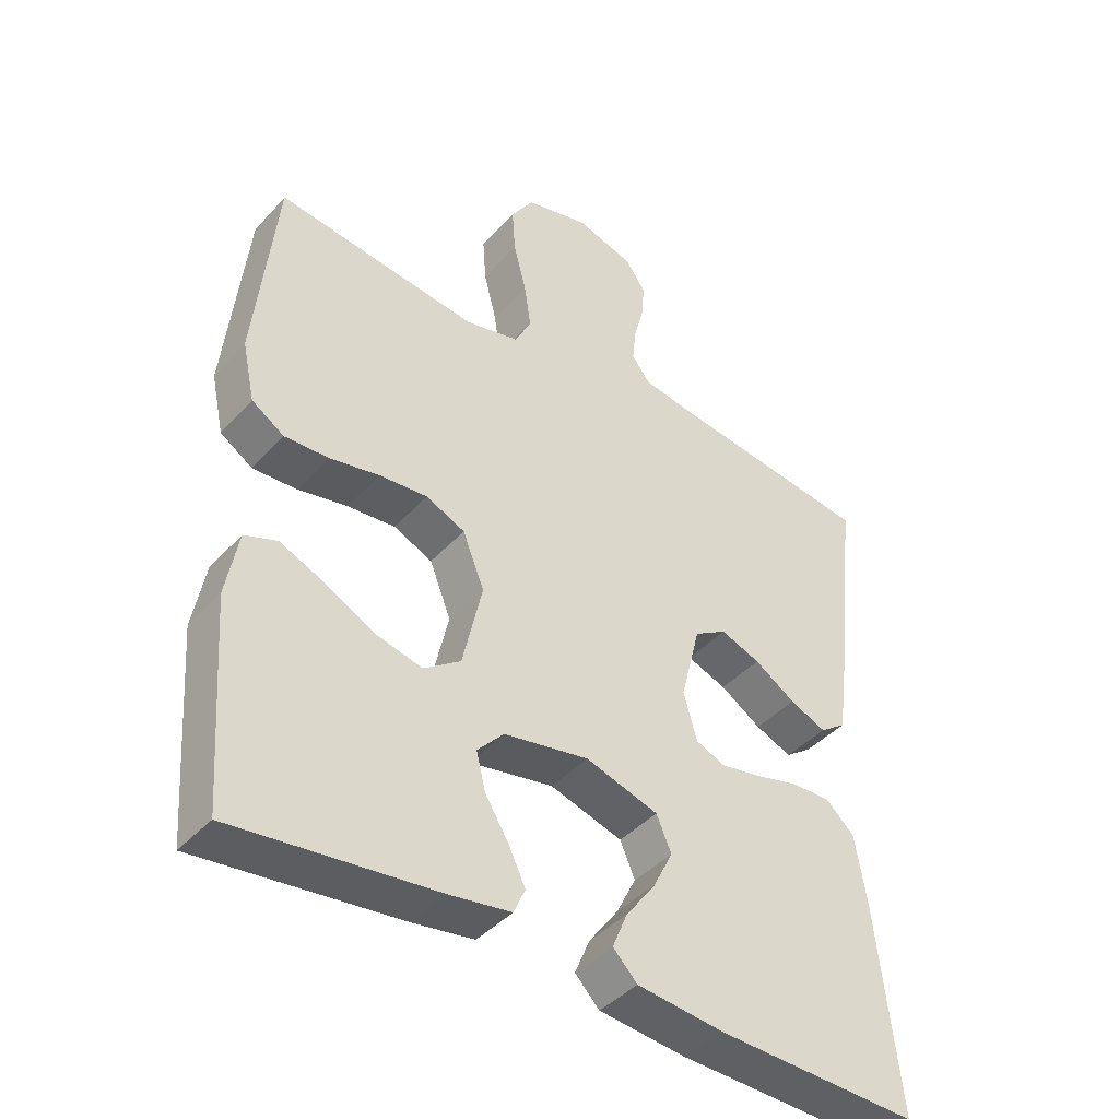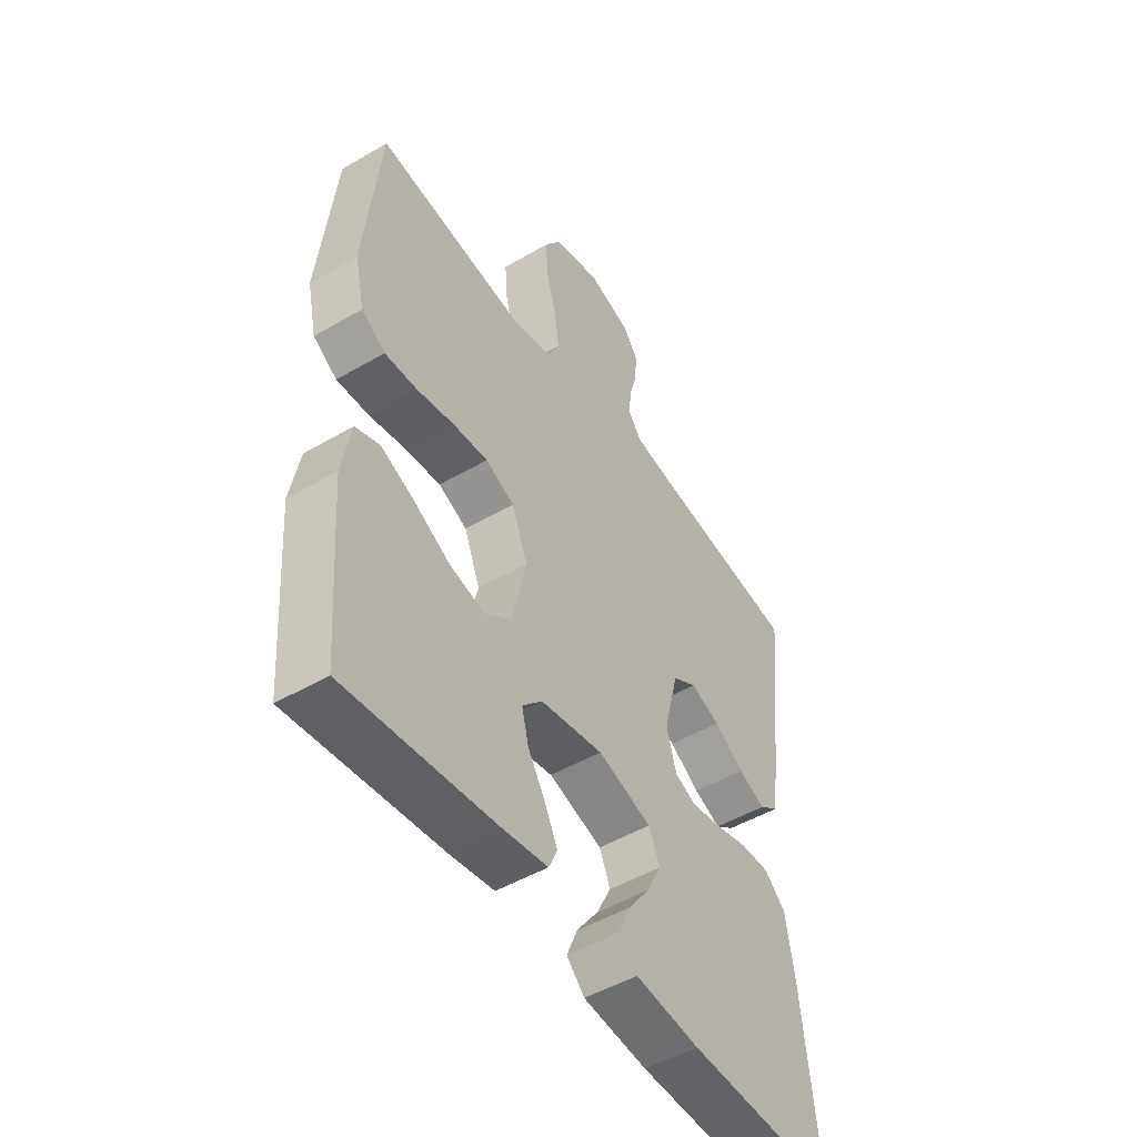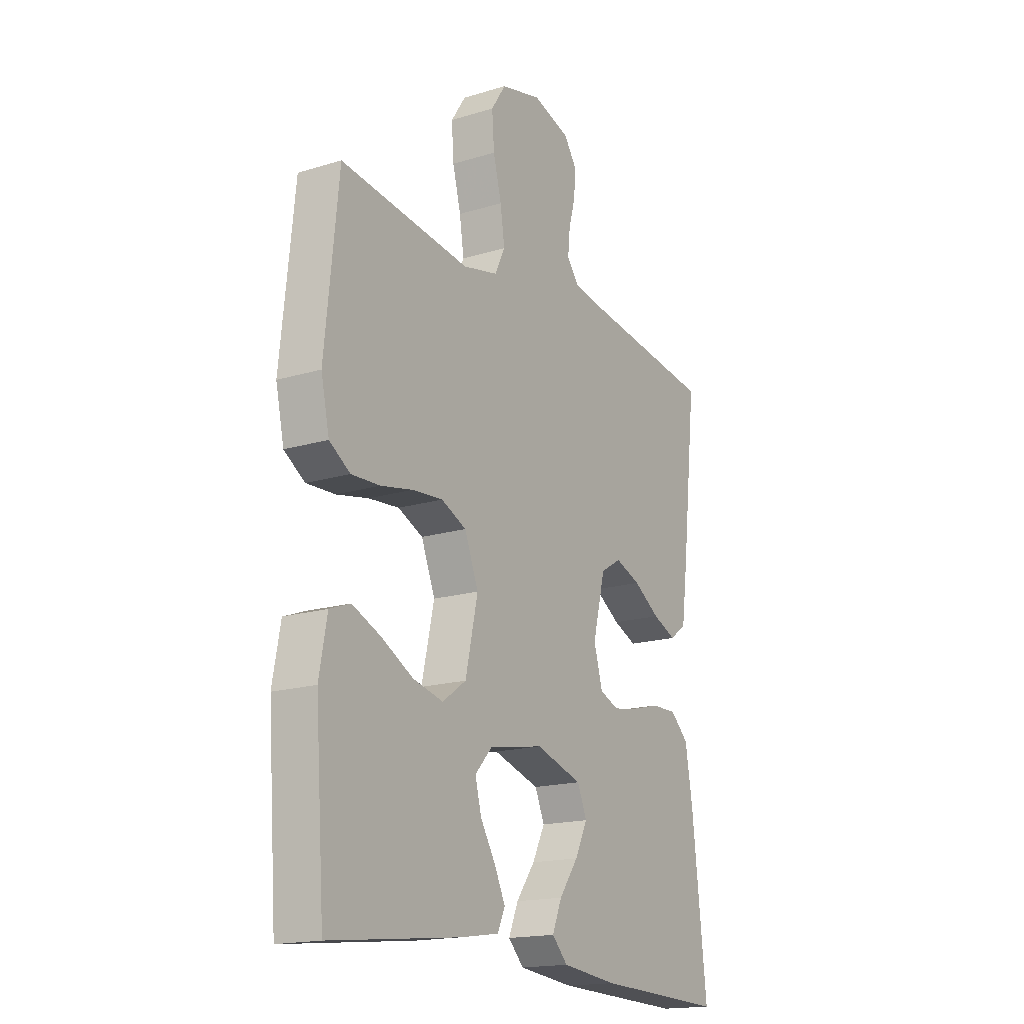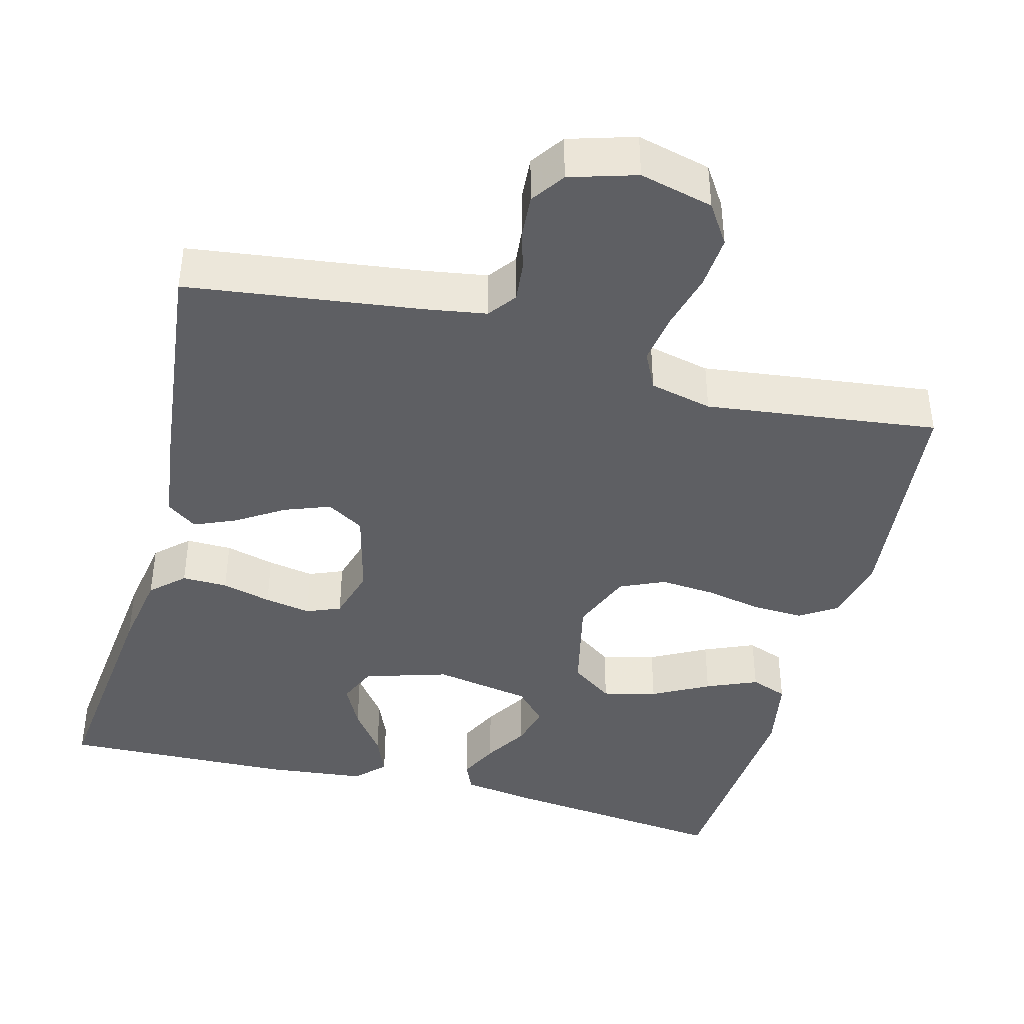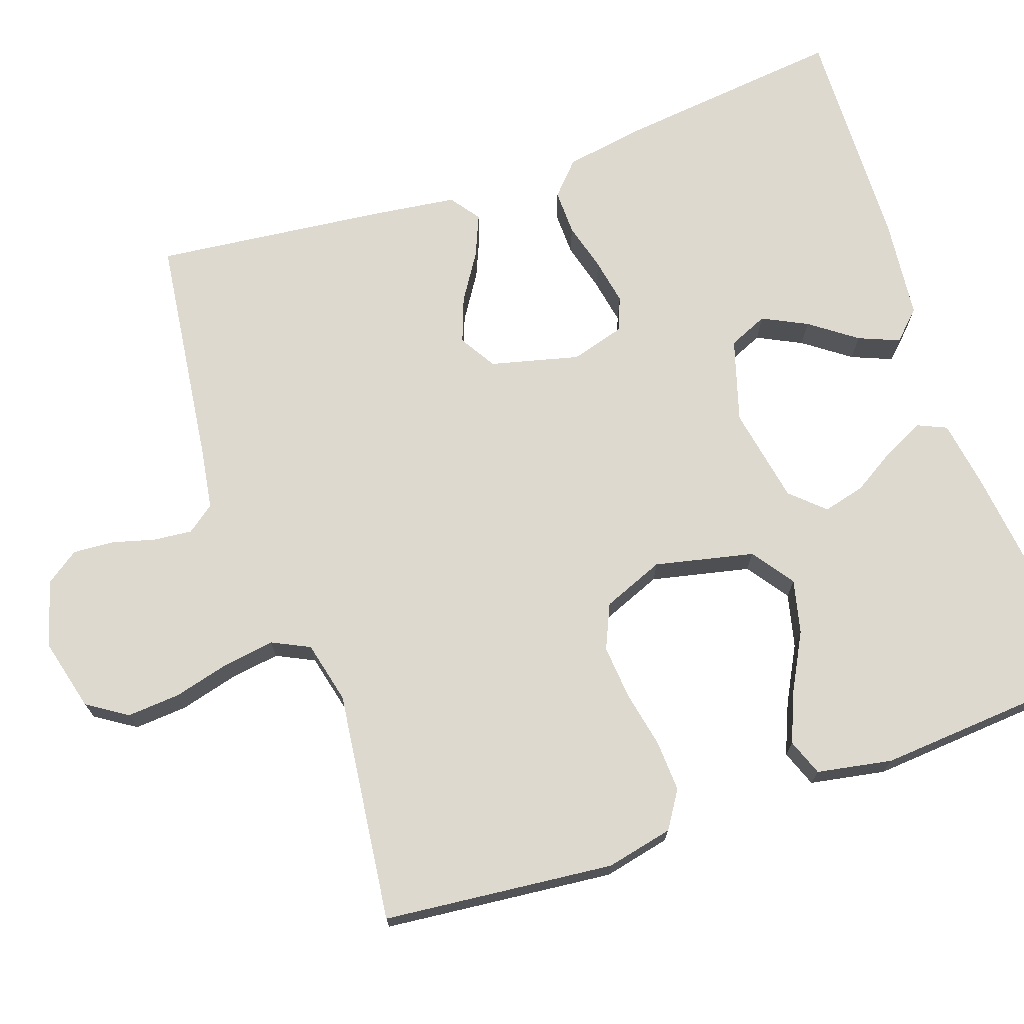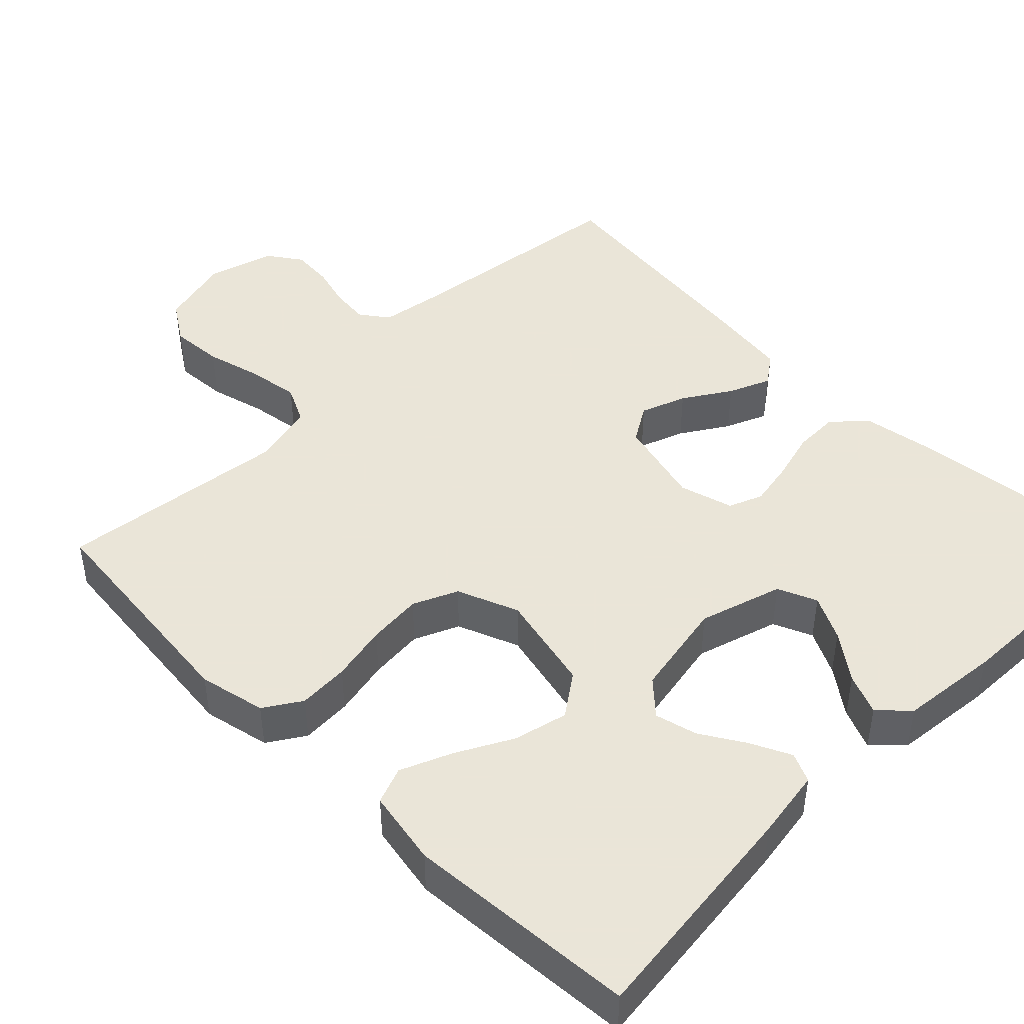
<metadata>
{"format":"obj","ext":"obj","renderer":"f3d","projection":"perspective","resolution":1024,"background":"white","views":[{"elev":-42.1,"azim":141.8,"up":"+Z"},{"elev":-49.4,"azim":122.9,"up":"+Z"},{"elev":-17.4,"azim":121.2,"up":"+Z"},{"elev":-41.3,"azim":-14.7,"up":"+Y"},{"elev":71.5,"azim":70.8,"up":"+Y"},{"elev":45.5,"azim":135.0,"up":"+Y"}]}
</metadata>
<code>
v -0.5 0.07 -0.5
v -0.467 0.07 -0.2
v -0.45 0.07 -0.098
v -0.408 0.07 -0.059
v -0.349 0.07 -0.06
v -0.285 0.07 -0.077
v -0.225 0.07 -0.088
v -0.181 0.07 -0.07
v -0.161 0.07 0
v -0.19 0.07 0.115
v -0.238 0.07 0.144
v -0.297 0.07 0.122
v -0.358 0.07 0.083
v -0.412 0.07 0.06
v -0.451 0.07 0.088
v -0.466 0.07 0.2
v -0.5 0.07 0.5
v -0.2 0.07 0.539
v -0.119 0.07 0.552
v -0.092 0.07 0.588
v -0.097 0.07 0.638
v -0.112 0.07 0.693
v -0.116 0.07 0.747
v -0.086 0.07 0.79
v 0 0.07 0.816
v 0.095 0.07 0.792
v 0.129 0.07 0.74
v 0.124 0.07 0.671
v 0.105 0.07 0.598
v 0.095 0.07 0.531
v 0.119 0.07 0.482
v 0.2 0.07 0.463
v 0.5 0.07 0.5
v 0.531 0.07 0.2
v 0.512 0.07 0.113
v 0.464 0.07 0.082
v 0.398 0.07 0.085
v 0.324 0.07 0.1
v 0.253 0.07 0.106
v 0.195 0.07 0.08
v 0.163 0.07 0
v 0.192 0.07 -0.129
v 0.247 0.07 -0.168
v 0.317 0.07 -0.151
v 0.39 0.07 -0.112
v 0.456 0.07 -0.084
v 0.504 0.07 -0.102
v 0.522 0.07 -0.2
v 0.5 0.07 -0.5
v 0.2 0.07 -0.466
v 0.109 0.07 -0.452
v 0.092 0.07 -0.414
v 0.117 0.07 -0.362
v 0.152 0.07 -0.305
v 0.166 0.07 -0.25
v 0.126 0.07 -0.207
v 0 0.07 -0.184
v -0.108 0.07 -0.217
v -0.13 0.07 -0.268
v -0.101 0.07 -0.326
v -0.057 0.07 -0.386
v -0.035 0.07 -0.439
v -0.071 0.07 -0.476
v -0.2 0.07 -0.49
v -0.5 0 -0.5
v -0.467 0 -0.2
v -0.45 0 -0.098
v -0.408 0 -0.059
v -0.349 0 -0.06
v -0.285 0 -0.077
v -0.225 0 -0.088
v -0.181 0 -0.07
v -0.161 0 0
v -0.19 0 0.115
v -0.238 0 0.144
v -0.297 0 0.122
v -0.358 0 0.083
v -0.412 0 0.06
v -0.451 0 0.088
v -0.466 0 0.2
v -0.5 0 0.5
v -0.2 0 0.539
v -0.119 0 0.552
v -0.092 0 0.588
v -0.097 0 0.638
v -0.112 0 0.693
v -0.116 0 0.747
v -0.086 0 0.79
v 0 0 0.816
v 0.095 0 0.792
v 0.129 0 0.74
v 0.124 0 0.671
v 0.105 0 0.598
v 0.095 0 0.531
v 0.119 0 0.482
v 0.2 0 0.463
v 0.5 0 0.5
v 0.531 0 0.2
v 0.512 0 0.113
v 0.464 0 0.082
v 0.398 0 0.085
v 0.324 0 0.1
v 0.253 0 0.106
v 0.195 0 0.08
v 0.163 0 0
v 0.192 0 -0.129
v 0.247 0 -0.168
v 0.317 0 -0.151
v 0.39 0 -0.112
v 0.456 0 -0.084
v 0.504 0 -0.102
v 0.522 0 -0.2
v 0.5 0 -0.5
v 0.2 0 -0.466
v 0.109 0 -0.452
v 0.092 0 -0.414
v 0.117 0 -0.362
v 0.152 0 -0.305
v 0.166 0 -0.25
v 0.126 0 -0.207
v 0 0 -0.184
v -0.108 0 -0.217
v -0.13 0 -0.268
v -0.101 0 -0.326
v -0.057 0 -0.386
v -0.035 0 -0.439
v -0.071 0 -0.476
v -0.2 0 -0.49
f 4 5 6
f 3 4 6
f 2 3 6
f 1 2 6
f 64 1 6
f 63 64 6
f 62 63 6
f 61 62 6
f 60 61 6
f 59 60 6 7
f 58 59 7 8
f 57 58 8 9
f 56 57 9 10
f 52 53 54
f 51 52 54
f 50 51 54
f 49 50 54
f 48 49 54
f 47 48 54
f 46 47 54
f 45 46 54
f 44 45 54
f 43 44 54 55
f 42 43 55 56
f 36 37 38
f 35 36 38
f 34 35 38
f 33 34 38
f 32 33 38
f 31 32 38 39
f 30 31 39 40
f 27 28 29
f 26 27 29
f 25 26 29
f 24 25 29
f 23 24 29
f 22 23 29
f 21 22 29
f 20 21 29 30
f 30 40 41
f 20 30 41
f 19 20 41
f 16 17 18
f 15 16 18
f 14 15 18
f 13 14 18
f 12 13 18
f 11 12 18 19
f 42 56 10
f 41 42 10
f 19 41 10
f 10 11 19
f 70 69 68
f 70 68 67
f 70 67 66
f 70 66 65
f 70 65 128
f 70 128 127
f 70 127 126
f 70 126 125
f 70 125 124
f 71 70 124 123
f 72 71 123 122
f 73 72 122 121
f 74 73 121 120
f 118 117 116
f 118 116 115
f 118 115 114
f 118 114 113
f 118 113 112
f 118 112 111
f 118 111 110
f 118 110 109
f 118 109 108
f 119 118 108 107
f 120 119 107 106
f 102 101 100
f 102 100 99
f 102 99 98
f 102 98 97
f 102 97 96
f 103 102 96 95
f 104 103 95 94
f 93 92 91
f 93 91 90
f 93 90 89
f 93 89 88
f 93 88 87
f 93 87 86
f 93 86 85
f 94 93 85 84
f 105 104 94
f 105 94 84
f 105 84 83
f 82 81 80
f 82 80 79
f 82 79 78
f 82 78 77
f 82 77 76
f 83 82 76 75
f 74 120 106
f 74 106 105
f 74 105 83
f 83 75 74
f 1 65 66 2
f 2 66 67 3
f 3 67 68 4
f 4 68 69 5
f 5 69 70 6
f 6 70 71 7
f 7 71 72 8
f 8 72 73 9
f 9 73 74 10
f 10 74 75 11
f 11 75 76 12
f 12 76 77 13
f 13 77 78 14
f 14 78 79 15
f 15 79 80 16
f 16 80 81 17
f 17 81 82 18
f 18 82 83 19
f 19 83 84 20
f 20 84 85 21
f 21 85 86 22
f 22 86 87 23
f 23 87 88 24
f 24 88 89 25
f 25 89 90 26
f 26 90 91 27
f 27 91 92 28
f 28 92 93 29
f 29 93 94 30
f 30 94 95 31
f 31 95 96 32
f 32 96 97 33
f 33 97 98 34
f 34 98 99 35
f 35 99 100 36
f 36 100 101 37
f 37 101 102 38
f 38 102 103 39
f 39 103 104 40
f 40 104 105 41
f 41 105 106 42
f 42 106 107 43
f 43 107 108 44
f 44 108 109 45
f 45 109 110 46
f 46 110 111 47
f 47 111 112 48
f 48 112 113 49
f 49 113 114 50
f 50 114 115 51
f 51 115 116 52
f 52 116 117 53
f 53 117 118 54
f 54 118 119 55
f 55 119 120 56
f 56 120 121 57
f 57 121 122 58
f 58 122 123 59
f 59 123 124 60
f 60 124 125 61
f 61 125 126 62
f 62 126 127 63
f 63 127 128 64
f 64 128 65 1

</code>
